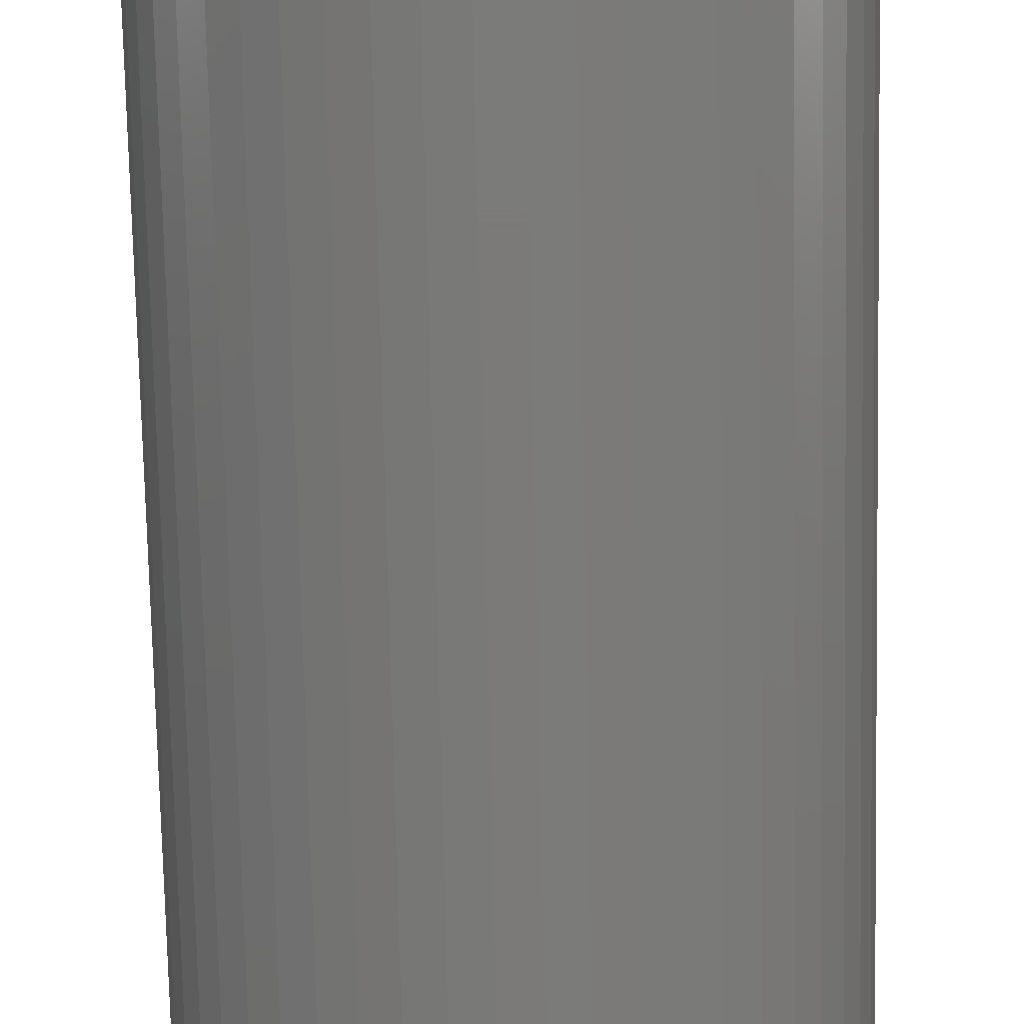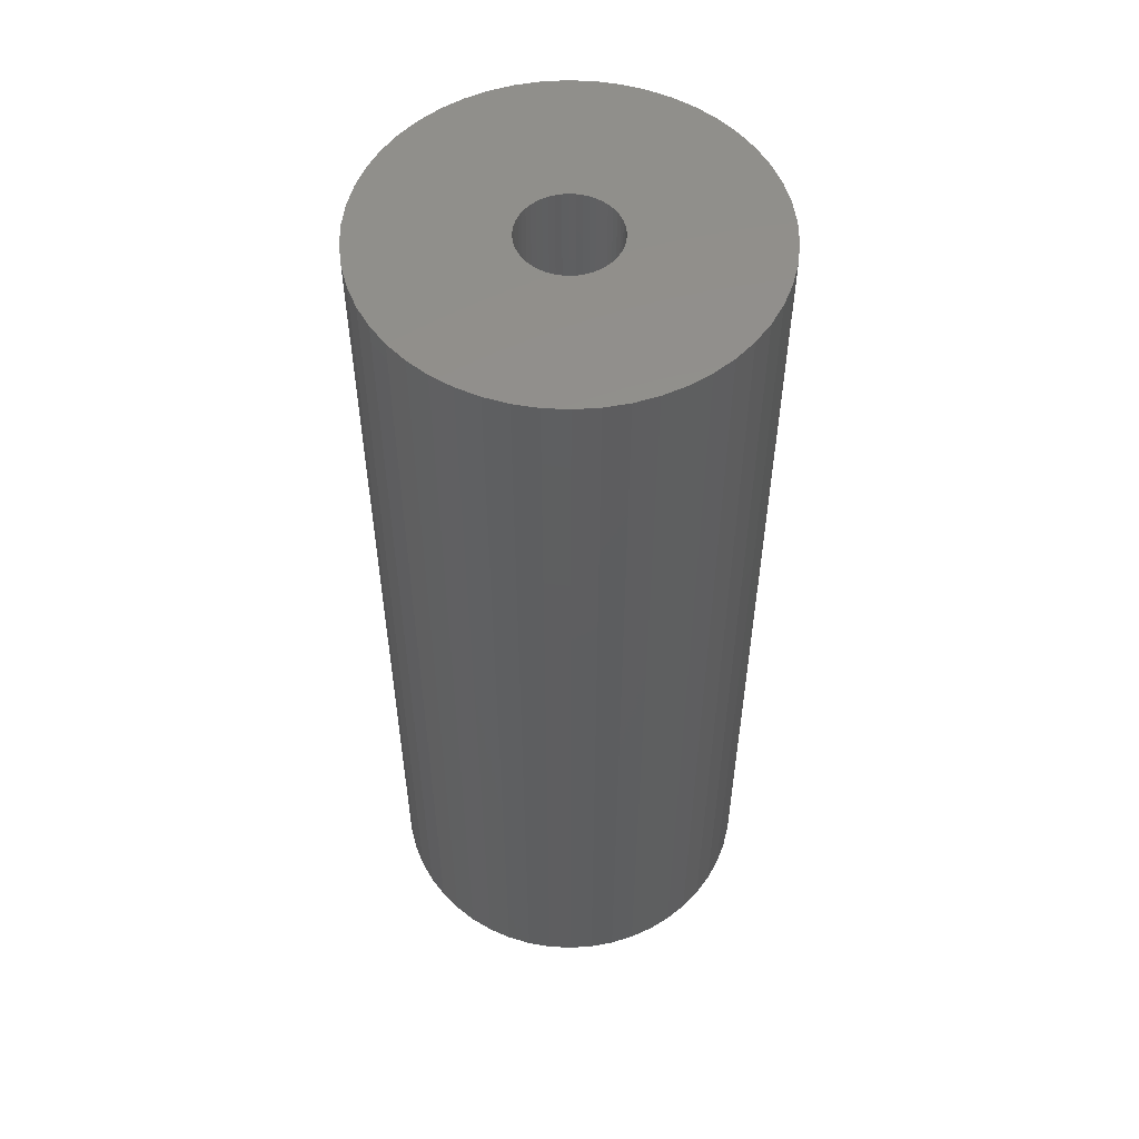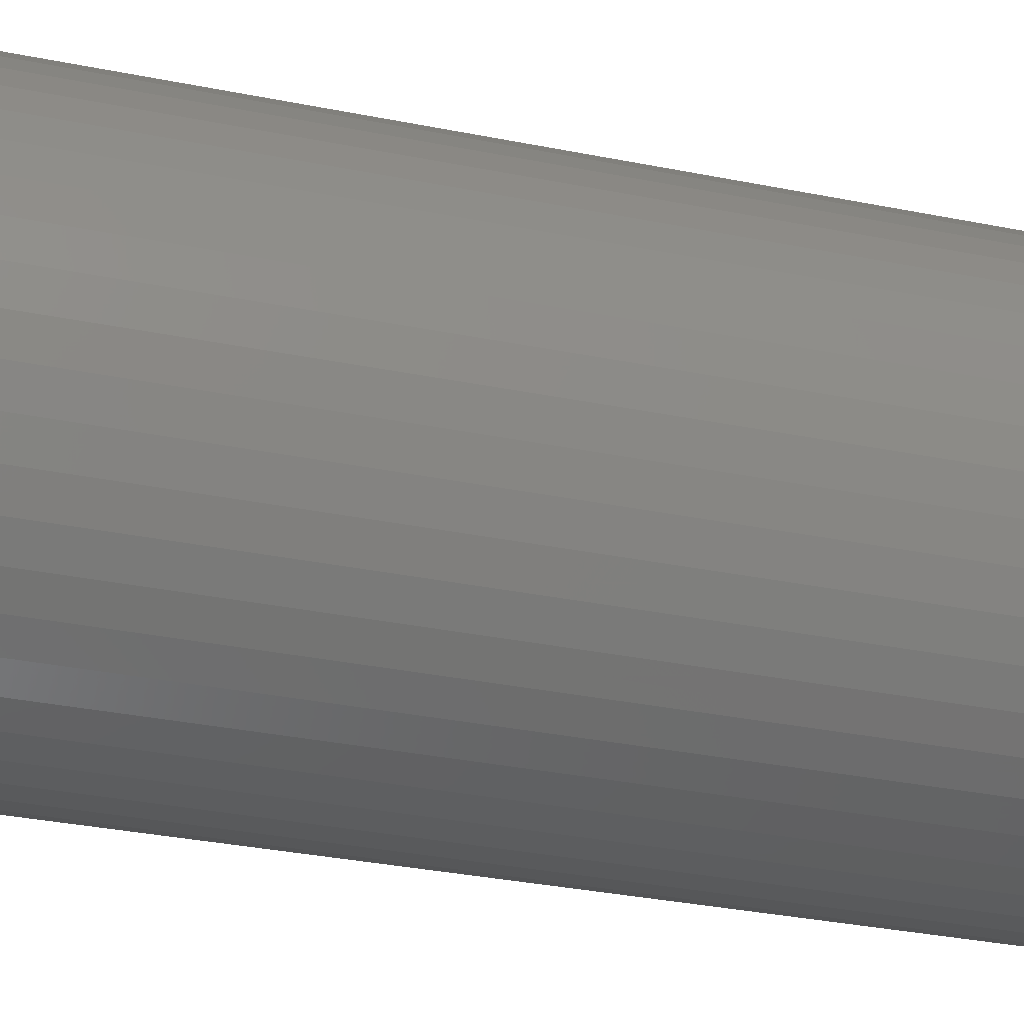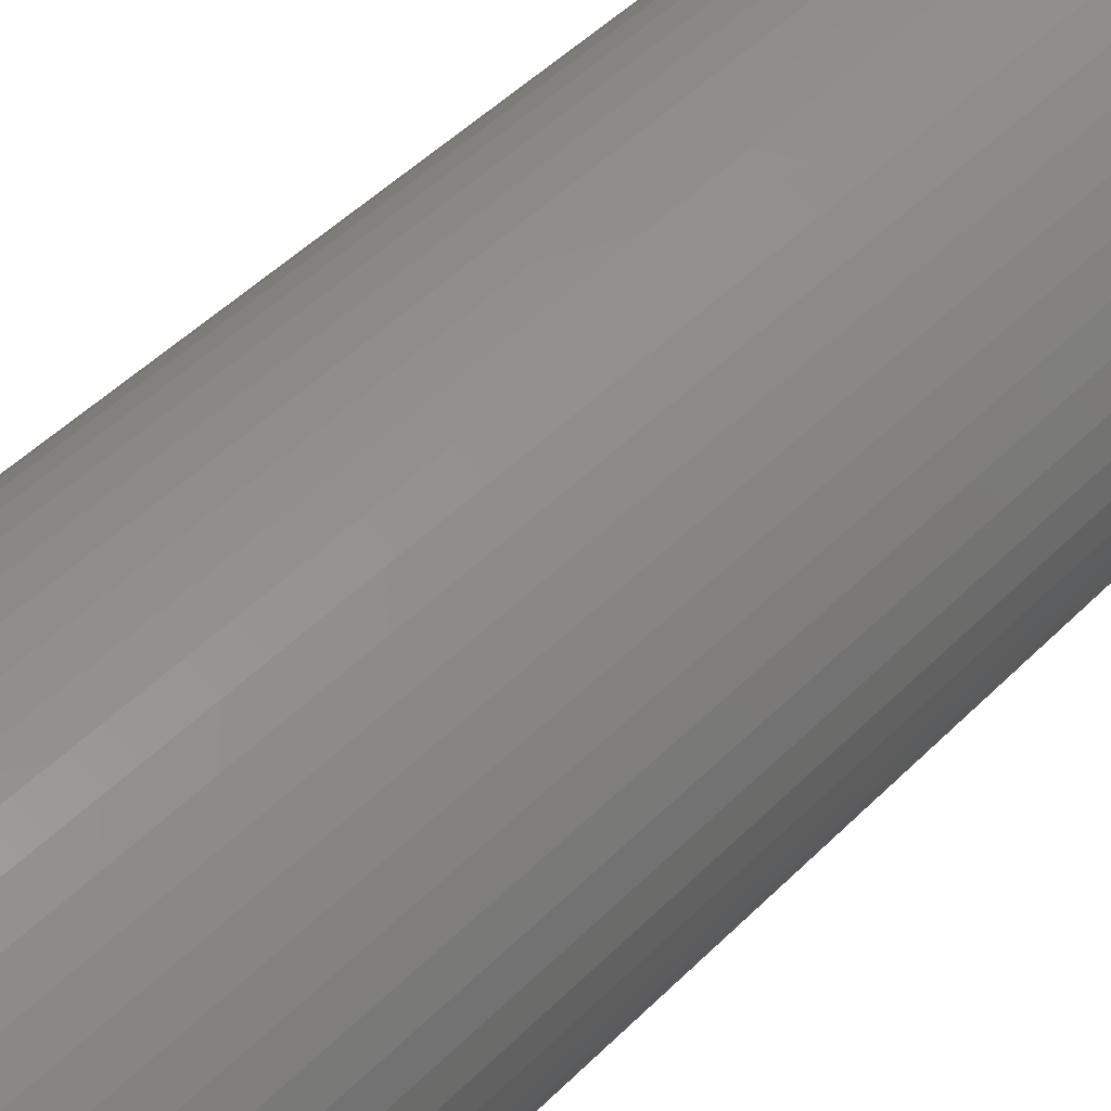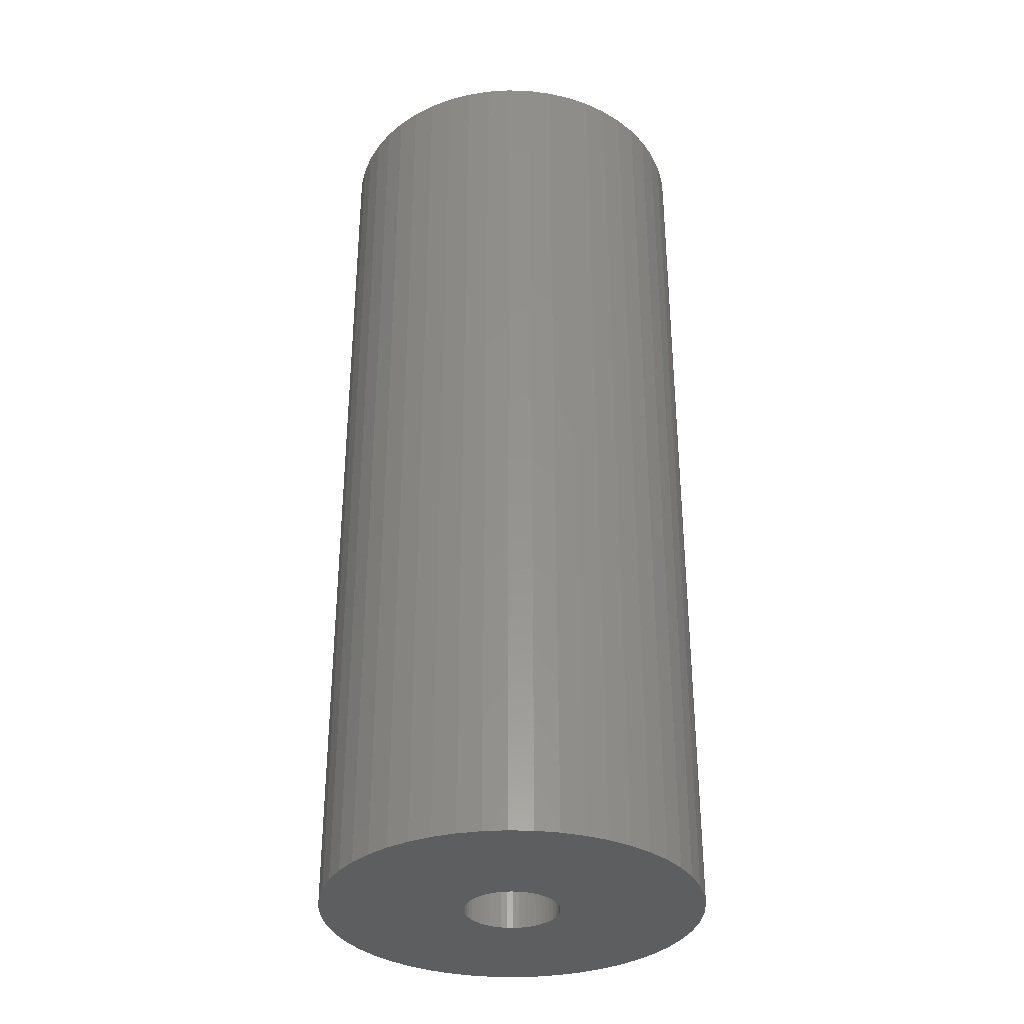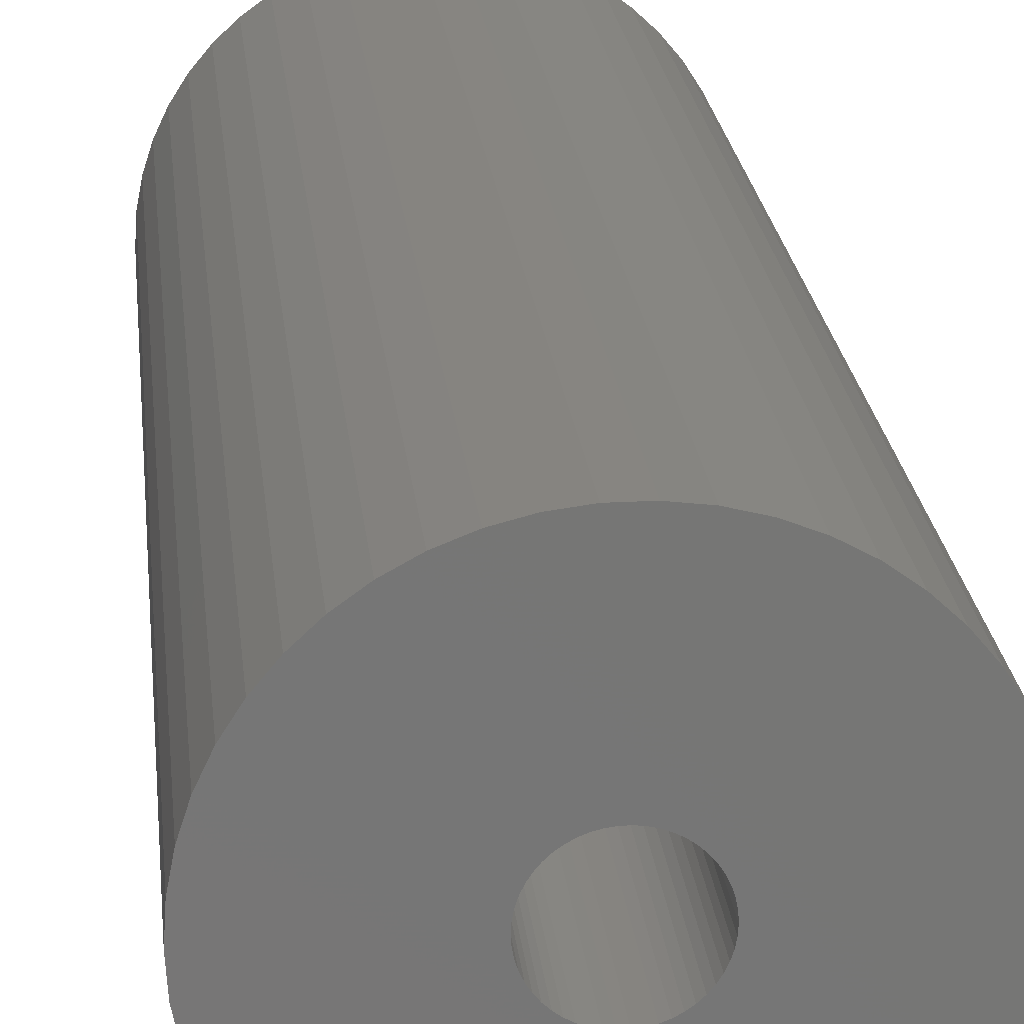
<metadata>
{"format":"stl","ext":"stl","renderer":"f3d","projection":"perspective","resolution":1024,"background":"white","views":[{"elev":-73.7,"azim":1.2,"up":"+Y"},{"elev":53.9,"azim":125.6,"up":"+Z"},{"elev":-30.9,"azim":73.5,"up":"+Y"},{"elev":48.2,"azim":42.0,"up":"+Y"},{"elev":-33.7,"azim":-52.9,"up":"+Z"},{"elev":21.6,"azim":-5.7,"up":"+Y"}]}
</metadata>
<code>
# stl→obj: 200 verts, 400 faces
v 20 0 49.5
v 19.84 2.507 -49.5
v 19.84 2.507 49.5
v 20 0 -49.5
v -20 0 -49.5
v -19.84 2.507 49.5
v -19.84 2.507 -49.5
v -20 0 49.5
v 1.256 19.96 -49.5
v -1.256 19.96 49.5
v 1.256 19.96 49.5
v -1.256 19.96 -49.5
v -1.256 -19.96 -49.5
v 1.256 -19.96 49.5
v -1.256 -19.96 49.5
v 1.256 -19.96 -49.5
v 14.58 13.69 -49.5
v 12.75 15.41 49.5
v 14.58 13.69 49.5
v 12.75 15.41 -49.5
v -12.75 15.41 -49.5
v -14.58 13.69 49.5
v -12.75 15.41 49.5
v -14.58 13.69 -49.5
v -6.18 19.02 -49.5
v -8.516 18.1 49.5
v -6.18 19.02 49.5
v -8.516 18.1 -49.5
v 18.6 7.362 49.5
v 17.53 9.635 -49.5
v 17.53 9.635 49.5
v 18.6 7.362 -49.5
v 8.516 18.1 -49.5
v 6.18 19.02 49.5
v 8.516 18.1 49.5
v 6.18 19.02 -49.5
v 10.72 16.89 49.5
v 10.72 16.89 -49.5
v -18.6 7.362 -49.5
v -17.53 9.635 49.5
v -17.53 9.635 -49.5
v -18.6 7.362 49.5
v -16.18 11.76 -49.5
v -16.18 11.76 49.5
v -19.37 4.974 -49.5
v -19.37 4.974 49.5
v -10.72 16.89 49.5
v -10.72 16.89 -49.5
v -3.748 19.65 -49.5
v -3.748 19.65 49.5
v 6.18 -19.02 -49.5
v 8.516 -18.1 49.5
v 6.18 -19.02 49.5
v 8.516 -18.1 -49.5
v 19.37 4.974 49.5
v 19.37 4.974 -49.5
v 16.18 11.76 49.5
v 16.18 11.76 -49.5
v 3.748 19.65 49.5
v 3.748 19.65 -49.5
v 5 0 49.5
v 4.961 0.6267 49.5
v 19.84 -2.507 49.5
v 4.843 1.243 49.5
v 4.961 -0.6267 49.5
v 4.649 1.841 49.5
v 19.37 -4.974 49.5
v 4.382 2.409 49.5
v 4.843 -1.243 49.5
v 4.045 2.939 49.5
v 18.6 -7.362 49.5
v 3.645 3.423 49.5
v 4.649 -1.841 49.5
v 3.187 3.853 49.5
v 17.53 -9.635 49.5
v 2.679 4.222 49.5
v 4.382 -2.409 49.5
v 2.129 4.524 49.5
v 16.18 -11.76 49.5
v 4.045 -2.939 49.5
v 1.545 4.755 49.5
v 0.9369 4.911 49.5
v 0.314 4.99 49.5
v -0.314 4.99 49.5
v -0.9369 4.911 49.5
v -1.545 4.755 49.5
v -2.129 4.524 49.5
v -2.679 4.222 49.5
v -3.187 3.853 49.5
v -3.645 3.423 49.5
v -4.045 2.939 49.5
v 14.58 -13.69 49.5
v 3.645 -3.423 49.5
v 12.75 -15.41 49.5
v 3.187 -3.853 49.5
v 10.72 -16.89 49.5
v 2.679 -4.222 49.5
v 2.129 -4.524 49.5
v 1.545 -4.755 49.5
v 3.748 -19.65 49.5
v 0.9369 -4.911 49.5
v 0.314 -4.99 49.5
v -0.314 -4.99 49.5
v -0.9369 -4.911 49.5
v -3.748 -19.65 49.5
v -1.545 -4.755 49.5
v -6.18 -19.02 49.5
v -2.129 -4.524 49.5
v -8.516 -18.1 49.5
v -2.679 -4.222 49.5
v -10.72 -16.89 49.5
v -3.187 -3.853 49.5
v -12.75 -15.41 49.5
v -3.645 -3.423 49.5
v -14.58 -13.69 49.5
v -4.045 -2.939 49.5
v -16.18 -11.76 49.5
v -4.382 -2.409 49.5
v -17.53 -9.635 49.5
v -4.649 -1.841 49.5
v -18.6 -7.362 49.5
v -4.843 -1.243 49.5
v -19.37 -4.974 49.5
v -4.961 -0.6267 49.5
v -19.84 -2.507 49.5
v -5 0 49.5
v -4.382 2.409 49.5
v -4.649 1.841 49.5
v -4.843 1.243 49.5
v -4.961 0.6267 49.5
v 19.84 -2.507 -49.5
v 10.72 -16.89 -49.5
v 16.18 -11.76 -49.5
v 14.58 -13.69 -49.5
v 19.37 -4.974 -49.5
v 18.6 -7.362 -49.5
v -14.58 -13.69 -49.5
v -12.75 -15.41 -49.5
v -17.53 -9.635 -49.5
v -18.6 -7.362 -49.5
v -16.18 -11.76 -49.5
v 5 0 -49.5
v 4.961 -0.6267 -49.5
v 4.843 -1.243 -49.5
v 4.961 0.6267 -49.5
v 4.649 -1.841 -49.5
v 17.53 -9.635 -49.5
v 4.382 -2.409 -49.5
v 4.843 1.243 -49.5
v 4.045 -2.939 -49.5
v 3.645 -3.423 -49.5
v 12.75 -15.41 -49.5
v 4.649 1.841 -49.5
v 3.187 -3.853 -49.5
v 2.679 -4.222 -49.5
v 4.382 2.409 -49.5
v 2.129 -4.524 -49.5
v 4.045 2.939 -49.5
v 1.545 -4.755 -49.5
v 3.748 -19.65 -49.5
v 0.9369 -4.911 -49.5
v 0.314 -4.99 -49.5
v -0.314 -4.99 -49.5
v -0.9369 -4.911 -49.5
v -3.748 -19.65 -49.5
v -1.545 -4.755 -49.5
v -6.18 -19.02 -49.5
v -2.129 -4.524 -49.5
v -8.516 -18.1 -49.5
v -2.679 -4.222 -49.5
v -10.72 -16.89 -49.5
v -3.187 -3.853 -49.5
v -3.645 -3.423 -49.5
v -4.045 -2.939 -49.5
v 3.645 3.423 -49.5
v 3.187 3.853 -49.5
v 2.679 4.222 -49.5
v 2.129 4.524 -49.5
v 1.545 4.755 -49.5
v 0.9369 4.911 -49.5
v 0.314 4.99 -49.5
v -0.314 4.99 -49.5
v -0.9369 4.911 -49.5
v -1.545 4.755 -49.5
v -2.129 4.524 -49.5
v -2.679 4.222 -49.5
v -3.187 3.853 -49.5
v -3.645 3.423 -49.5
v -4.045 2.939 -49.5
v -4.382 2.409 -49.5
v -4.649 1.841 -49.5
v -4.843 1.243 -49.5
v -4.961 0.6267 -49.5
v -5 0 -49.5
v -4.382 -2.409 -49.5
v -4.649 -1.841 -49.5
v -4.843 -1.243 -49.5
v -19.37 -4.974 -49.5
v -4.961 -0.6267 -49.5
v -19.84 -2.507 -49.5
f 1 2 3
f 2 1 4
f 5 6 7
f 6 5 8
f 9 10 11
f 10 9 12
f 13 14 15
f 14 13 16
f 17 18 19
f 18 17 20
f 21 22 23
f 22 21 24
f 25 26 27
f 26 25 28
f 29 30 31
f 30 29 32
f 33 34 35
f 34 33 36
f 20 37 18
f 37 20 38
f 39 40 41
f 40 39 42
f 43 22 24
f 22 43 44
f 45 42 39
f 42 45 46
f 28 47 26
f 47 28 48
f 49 27 50
f 27 49 25
f 51 52 53
f 52 51 54
f 55 32 29
f 32 55 56
f 3 56 55
f 56 3 2
f 57 17 19
f 17 57 58
f 31 58 57
f 58 31 30
f 36 59 34
f 59 36 60
f 60 11 59
f 11 60 9
f 38 35 37
f 35 38 33
f 41 44 43
f 44 41 40
f 7 46 45
f 46 7 6
f 61 1 3
f 62 3 55
f 1 61 63
f 64 55 29
f 65 63 61
f 66 29 31
f 63 65 67
f 68 31 57
f 69 67 65
f 70 57 19
f 67 69 71
f 72 19 18
f 73 71 69
f 74 18 37
f 71 73 75
f 76 37 35
f 77 75 73
f 78 35 34
f 75 77 79
f 80 79 77
f 3 62 61
f 55 64 62
f 29 66 64
f 31 68 66
f 57 70 68
f 81 34 59
f 19 72 70
f 18 74 72
f 37 76 74
f 35 78 76
f 34 81 78
f 82 59 11
f 59 82 81
f 11 83 82
f 11 84 83
f 10 84 11
f 84 10 85
f 50 85 10
f 85 50 86
f 27 86 50
f 86 27 87
f 26 87 27
f 87 26 88
f 47 88 26
f 88 47 89
f 23 89 47
f 89 23 90
f 22 90 23
f 44 91 22
f 90 22 91
f 79 80 92
f 93 92 80
f 92 93 94
f 95 94 93
f 94 95 96
f 97 96 95
f 96 97 52
f 98 52 97
f 52 98 53
f 99 53 98
f 53 99 100
f 101 100 99
f 100 101 14
f 102 14 101
f 103 14 102
f 15 103 104
f 103 15 14
f 105 104 106
f 107 106 108
f 109 108 110
f 111 110 112
f 113 112 114
f 104 105 15
f 115 114 116
f 117 116 118
f 119 118 120
f 121 120 122
f 123 122 124
f 106 107 105
f 125 124 126
f 91 44 127
f 40 127 44
f 108 109 107
f 127 40 128
f 110 111 109
f 42 128 40
f 112 113 111
f 128 42 129
f 114 115 113
f 46 129 42
f 116 117 115
f 129 46 130
f 118 119 117
f 6 130 46
f 120 121 119
f 130 6 126
f 122 123 121
f 8 126 6
f 124 125 123
f 126 8 125
f 48 23 47
f 23 48 21
f 12 50 10
f 50 12 49
f 63 4 1
f 4 63 131
f 54 96 52
f 96 54 132
f 92 133 79
f 133 92 134
f 71 135 67
f 135 71 136
f 67 131 63
f 131 67 135
f 137 113 115
f 113 137 138
f 139 121 140
f 121 139 119
f 137 117 141
f 117 137 115
f 142 4 131
f 143 131 135
f 4 142 2
f 144 135 136
f 145 2 142
f 146 136 147
f 2 145 56
f 148 147 133
f 149 56 145
f 150 133 134
f 56 149 32
f 151 134 152
f 153 32 149
f 154 152 132
f 32 153 30
f 155 132 54
f 156 30 153
f 157 54 51
f 30 156 58
f 158 58 156
f 131 143 142
f 135 144 143
f 136 146 144
f 147 148 146
f 133 150 148
f 159 51 160
f 134 151 150
f 152 154 151
f 132 155 154
f 54 157 155
f 51 159 157
f 161 160 16
f 160 161 159
f 16 162 161
f 16 163 162
f 13 163 16
f 163 13 164
f 165 164 13
f 164 165 166
f 167 166 165
f 166 167 168
f 169 168 167
f 168 169 170
f 171 170 169
f 170 171 172
f 138 172 171
f 172 138 173
f 137 173 138
f 141 174 137
f 173 137 174
f 58 158 17
f 175 17 158
f 17 175 20
f 176 20 175
f 20 176 38
f 177 38 176
f 38 177 33
f 178 33 177
f 33 178 36
f 179 36 178
f 36 179 60
f 180 60 179
f 60 180 9
f 181 9 180
f 182 9 181
f 12 182 183
f 182 12 9
f 49 183 184
f 25 184 185
f 28 185 186
f 48 186 187
f 21 187 188
f 183 49 12
f 24 188 189
f 43 189 190
f 41 190 191
f 39 191 192
f 45 192 193
f 184 25 49
f 7 193 194
f 174 141 195
f 139 195 141
f 185 28 25
f 195 139 196
f 186 48 28
f 140 196 139
f 187 21 48
f 196 140 197
f 188 24 21
f 198 197 140
f 189 43 24
f 197 198 199
f 190 41 43
f 200 199 198
f 191 39 41
f 199 200 194
f 192 45 39
f 5 194 200
f 193 7 45
f 194 5 7
f 79 147 75
f 147 79 133
f 140 123 198
f 123 140 121
f 160 53 100
f 53 160 51
f 16 100 14
f 100 16 160
f 152 92 94
f 92 152 134
f 132 94 96
f 94 132 152
f 75 136 71
f 136 75 147
f 165 15 105
f 15 165 13
f 169 107 109
f 107 169 167
f 167 105 107
f 105 167 165
f 141 119 139
f 119 141 117
f 198 125 200
f 125 198 123
f 200 8 5
f 8 200 125
f 171 109 111
f 109 171 169
f 138 111 113
f 111 138 171
f 129 191 128
f 191 129 192
f 156 70 158
f 70 156 68
f 180 81 82
f 81 180 179
f 179 78 81
f 78 179 178
f 185 86 87
f 86 185 184
f 128 190 127
f 190 128 191
f 144 65 143
f 65 144 69
f 176 72 74
f 72 176 175
f 178 76 78
f 76 178 177
f 91 188 90
f 188 91 189
f 184 85 86
f 85 184 183
f 188 89 90
f 89 188 187
f 142 62 145
f 62 142 61
f 172 114 112
f 114 172 173
f 155 98 97
f 98 155 157
f 158 72 175
f 72 158 70
f 182 83 84
f 83 182 181
f 177 74 76
f 74 177 176
f 126 193 130
f 193 126 194
f 127 189 91
f 189 127 190
f 183 84 85
f 84 183 182
f 187 88 89
f 88 187 186
f 186 87 88
f 87 186 185
f 143 61 142
f 61 143 65
f 151 80 150
f 80 151 93
f 114 174 116
f 174 114 173
f 161 102 101
f 102 161 162
f 153 68 156
f 68 153 66
f 149 66 153
f 66 149 64
f 145 64 149
f 64 145 62
f 181 82 83
f 82 181 180
f 130 192 129
f 192 130 193
f 148 73 146
f 73 148 77
f 146 69 144
f 69 146 73
f 150 77 148
f 77 150 80
f 168 110 108
f 110 168 170
f 164 106 104
f 106 164 166
f 163 104 103
f 104 163 164
f 124 194 126
f 194 124 199
f 120 197 122
f 197 120 196
f 157 99 98
f 99 157 159
f 159 101 99
f 101 159 161
f 151 95 93
f 95 151 154
f 162 103 102
f 103 162 163
f 170 112 110
f 112 170 172
f 122 199 124
f 199 122 197
f 116 195 118
f 195 116 174
f 118 196 120
f 196 118 195
f 154 97 95
f 97 154 155
f 166 108 106
f 108 166 168

</code>
